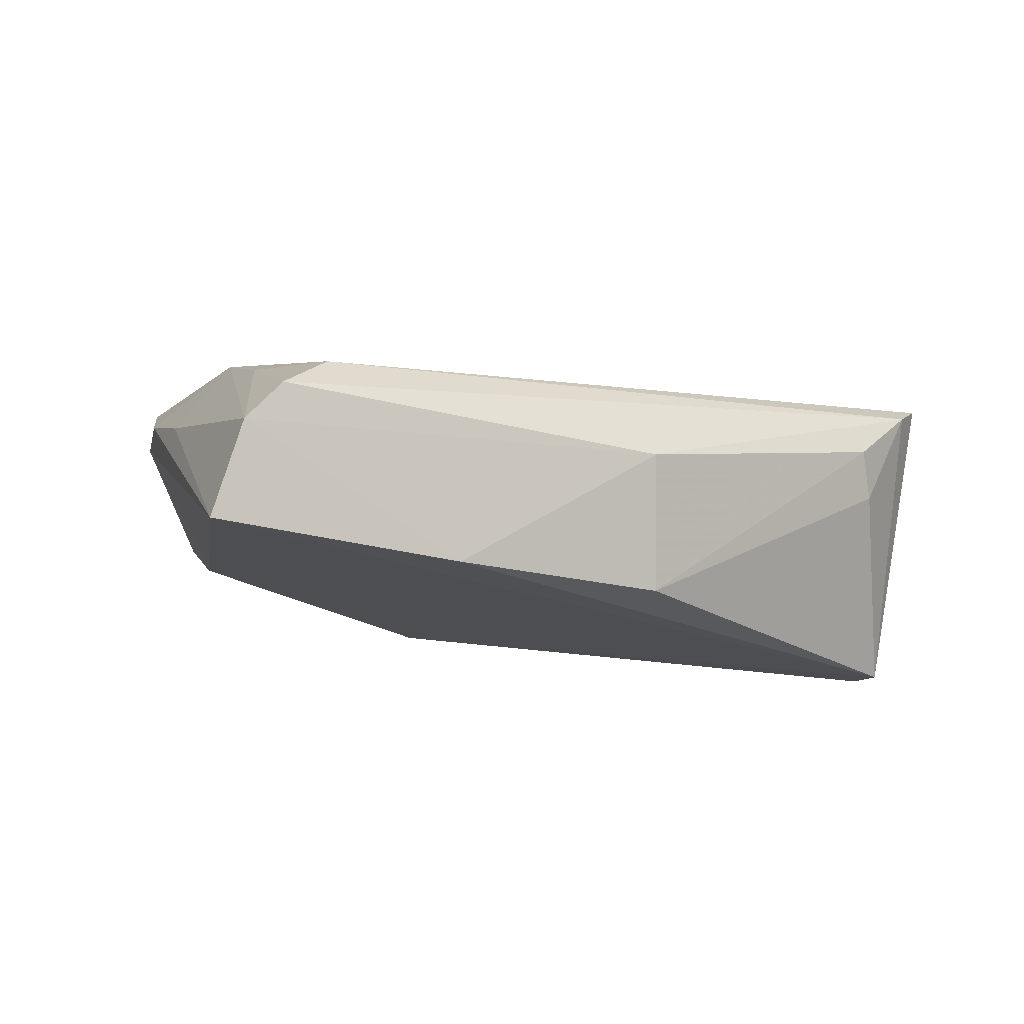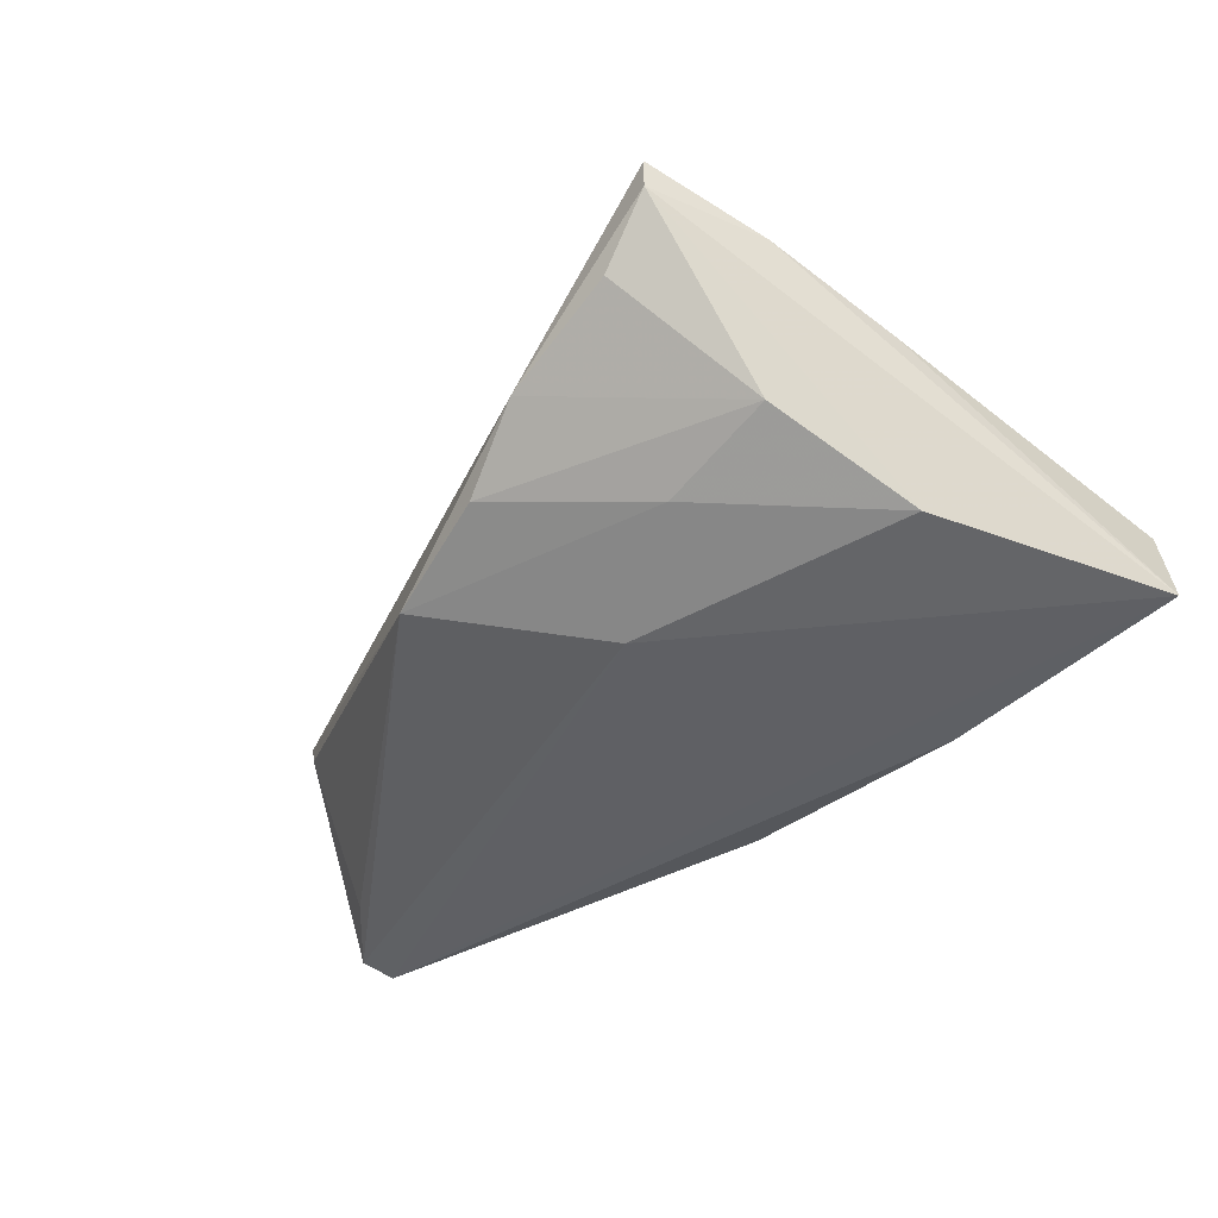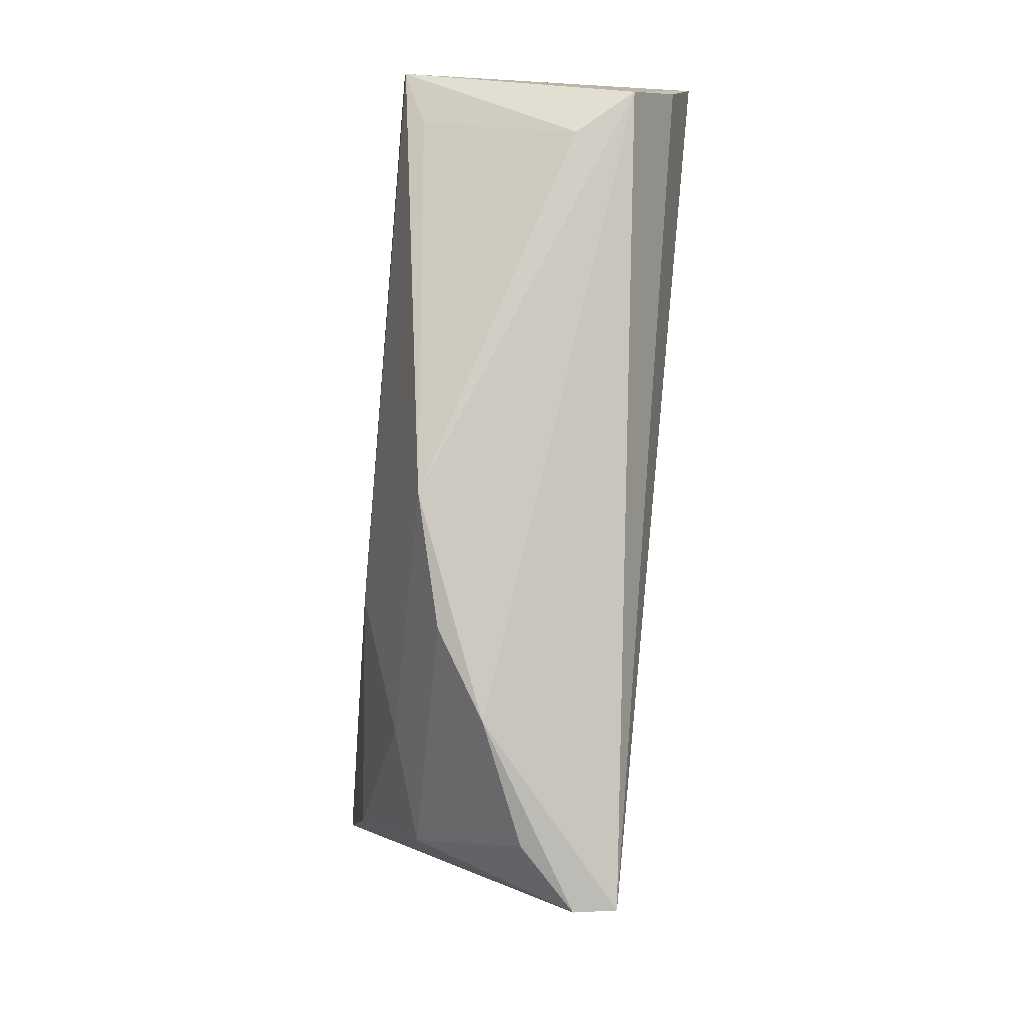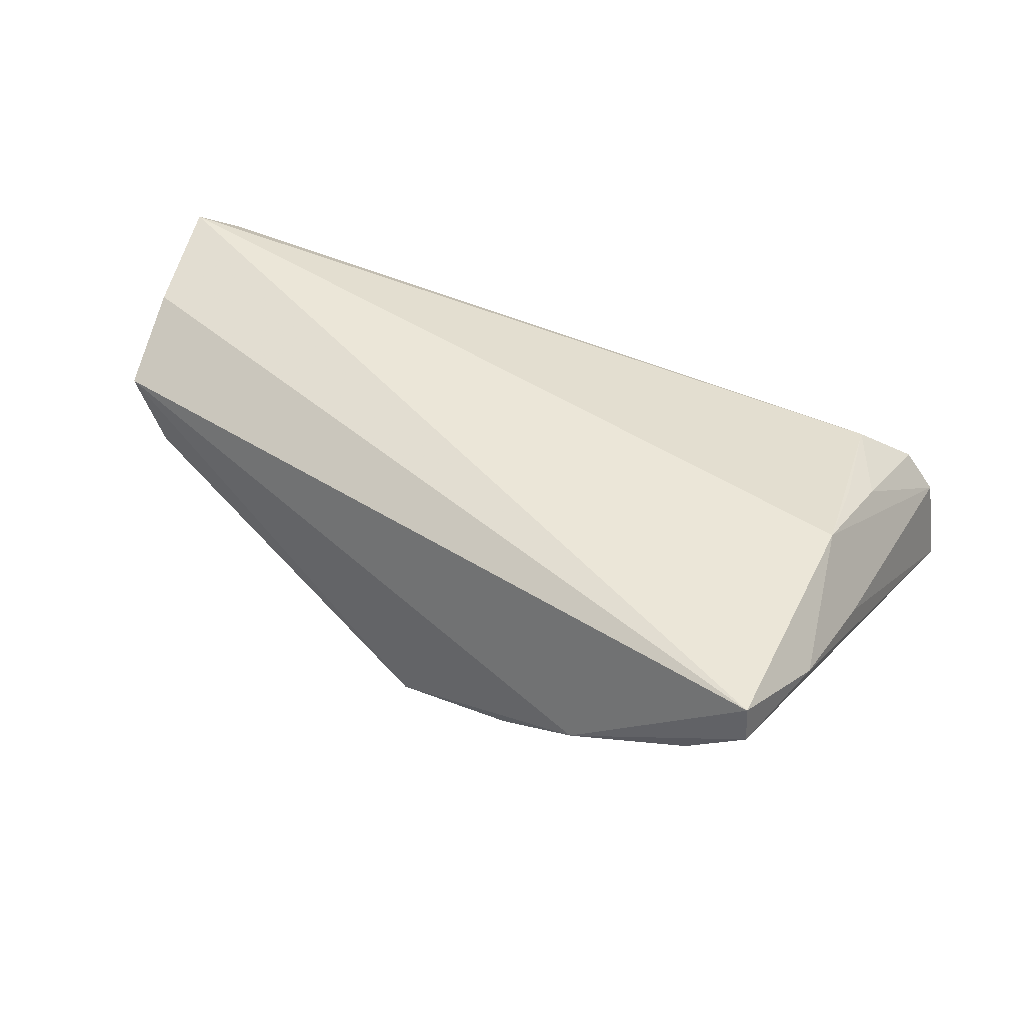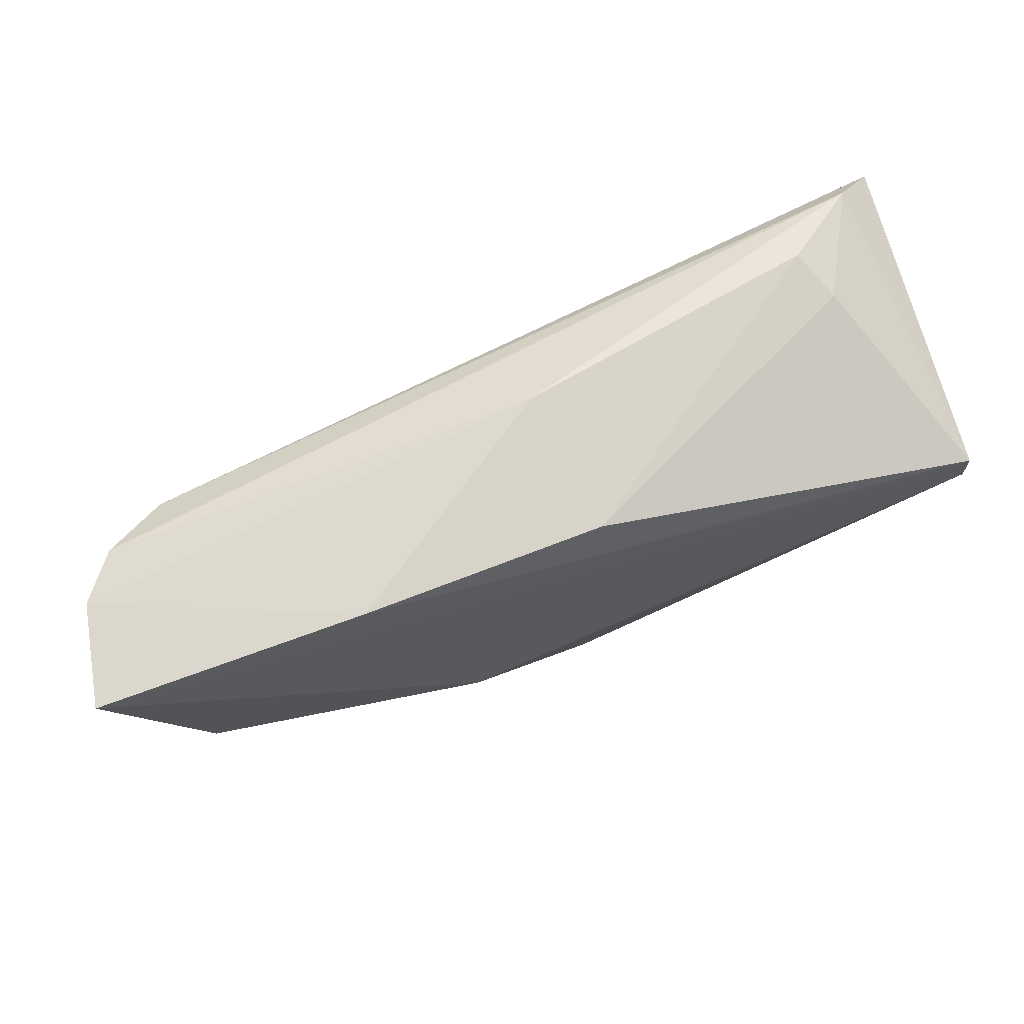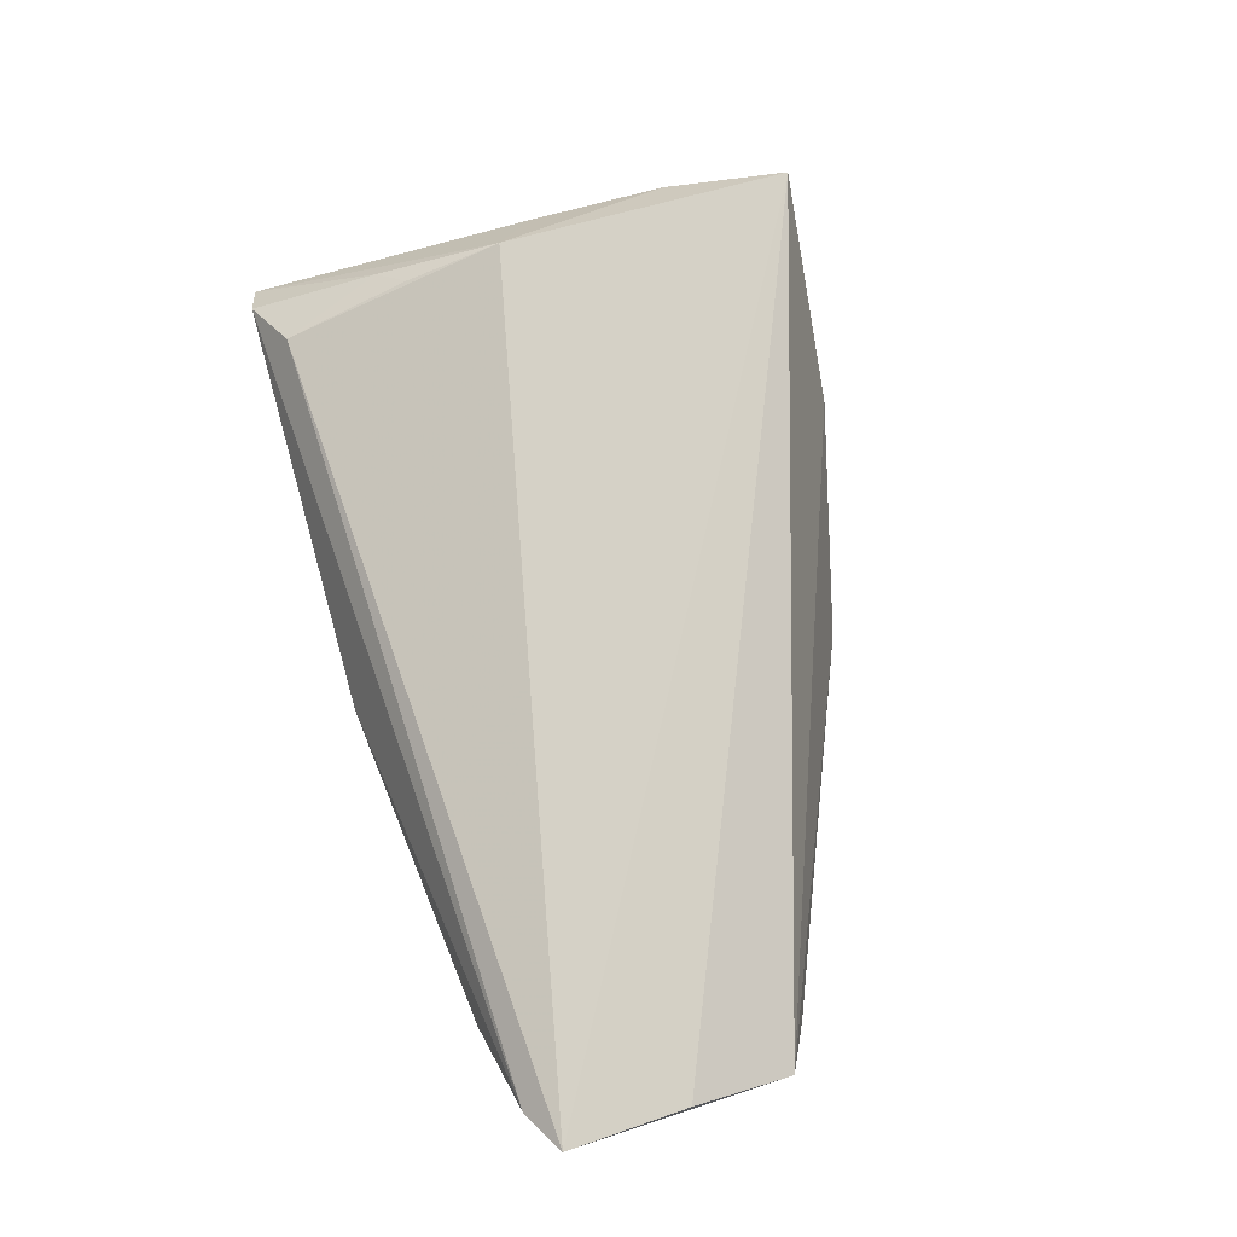
<metadata>
{"format":"obj","ext":"obj","renderer":"f3d","projection":"perspective","resolution":1024,"background":"white","views":[{"elev":-18.8,"azim":148.7,"up":"+Z"},{"elev":-42.8,"azim":48.5,"up":"+Z"},{"elev":-78.5,"azim":-95.2,"up":"+Y"},{"elev":50.6,"azim":20.2,"up":"+Z"},{"elev":64.5,"azim":159.1,"up":"+Y"},{"elev":76.6,"azim":-105.7,"up":"+Z"}]}
</metadata>
<code>
v -0.04548 0.02116 0.003874
v 0.04146 -0.03671 0.01817
v 0.057 0.02573 -0.01827
v -0.005227 0.02379 -0.0168
v 0.04202 -0.03721 0.01276
v -0.007188 -0.03011 -0.01067
v 0.04666 -0.02325 0.0109
v 0.01906 -0.03606 -0.00044
v 0.04111 -0.01967 -0.007386
v -0.05681 0.007543 -0.01827
v -0.05699 0.002817 -0.0179
v 0.04949 -0.007249 0.004912
v 0.04577 -0.001935 -0.01545
v 0.01115 -0.01252 -0.01705
v 0.04291 0.02495 0.004106
v -0.05842 0.01783 0.02096
v 0.03447 -0.03619 0.005608
v 0.05436 0.02782 -0.006506
v 0.008706 -0.03305 -0.006861
v 0.04418 -0.00243 0.01309
v 0.02489 0.02586 -0.01827
v 0.04705 0.0126 0.006548
v -0.05327 0.02088 0.01784
v -0.05728 -0.008332 0.01186
v 0.02639 -0.01994 -0.01144
v -0.05166 -0.01147 0.004835
v -0.04281 0.02351 0.009751
v -0.05089 -0.002605 -0.01477
v 0.04416 0.009275 0.009101
v 0.05006 0.02843 -0.001315
v -0.05757 0.003524 0.01767
v -0.002583 0.02843 -2.087e-05
f 14 10 3
f 23 10 16
f 16 15 23
f 3 10 21
f 10 4 21
f 21 18 3
f 11 14 6
f 10 14 11
f 6 28 11
f 16 10 11
f 11 24 16
f 13 14 3
f 6 14 25
f 25 13 9
f 14 13 25
f 7 3 12
f 3 18 12
f 20 15 16
f 16 2 20
f 7 12 20
f 20 12 18
f 20 2 7
f 8 24 6
f 2 24 8
f 9 17 8
f 5 17 9
f 7 2 5
f 2 8 5
f 5 8 17
f 5 3 7
f 5 13 3
f 9 13 5
f 1 4 10
f 10 23 1
f 18 21 32
f 32 21 4
f 6 24 26
f 26 28 6
f 26 11 28
f 24 11 26
f 31 2 16
f 16 24 31
f 31 24 2
f 18 32 30
f 30 23 15
f 30 32 23
f 6 25 19
f 19 8 6
f 19 25 9
f 9 8 19
f 4 1 27
f 27 32 4
f 27 1 23
f 23 32 27
f 15 20 29
f 22 20 18
f 18 30 22
f 22 29 20
f 22 30 15
f 15 29 22

</code>
